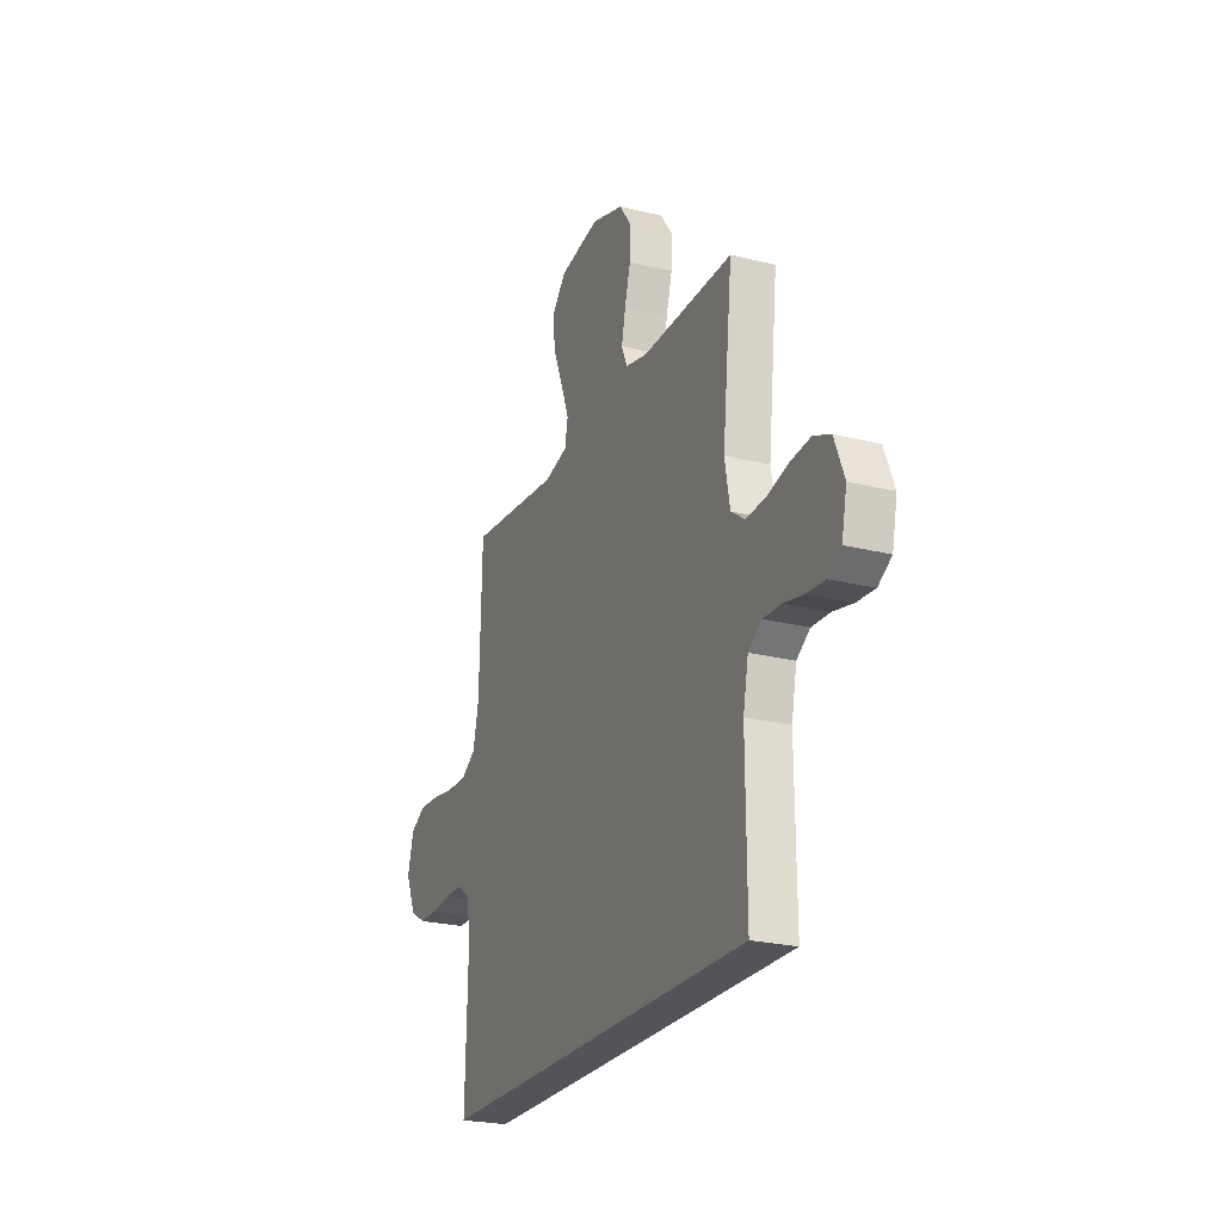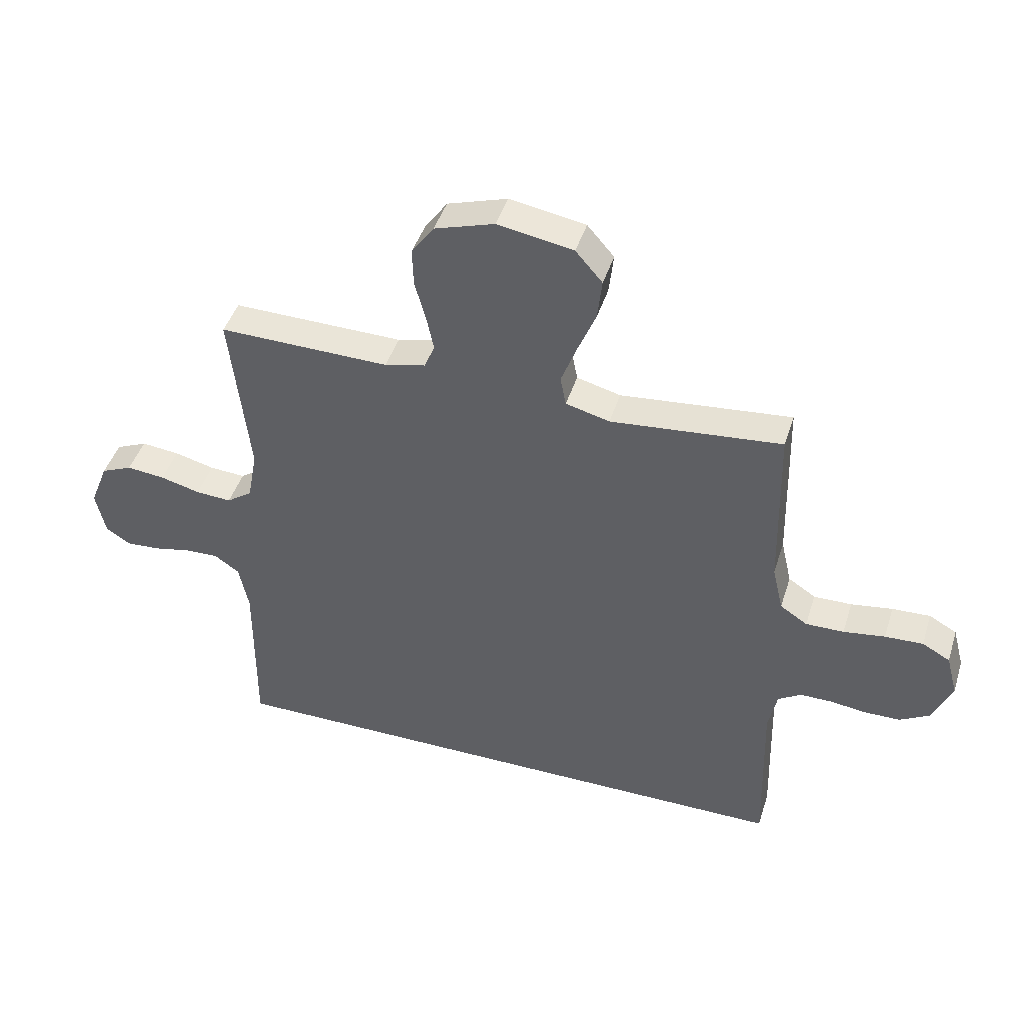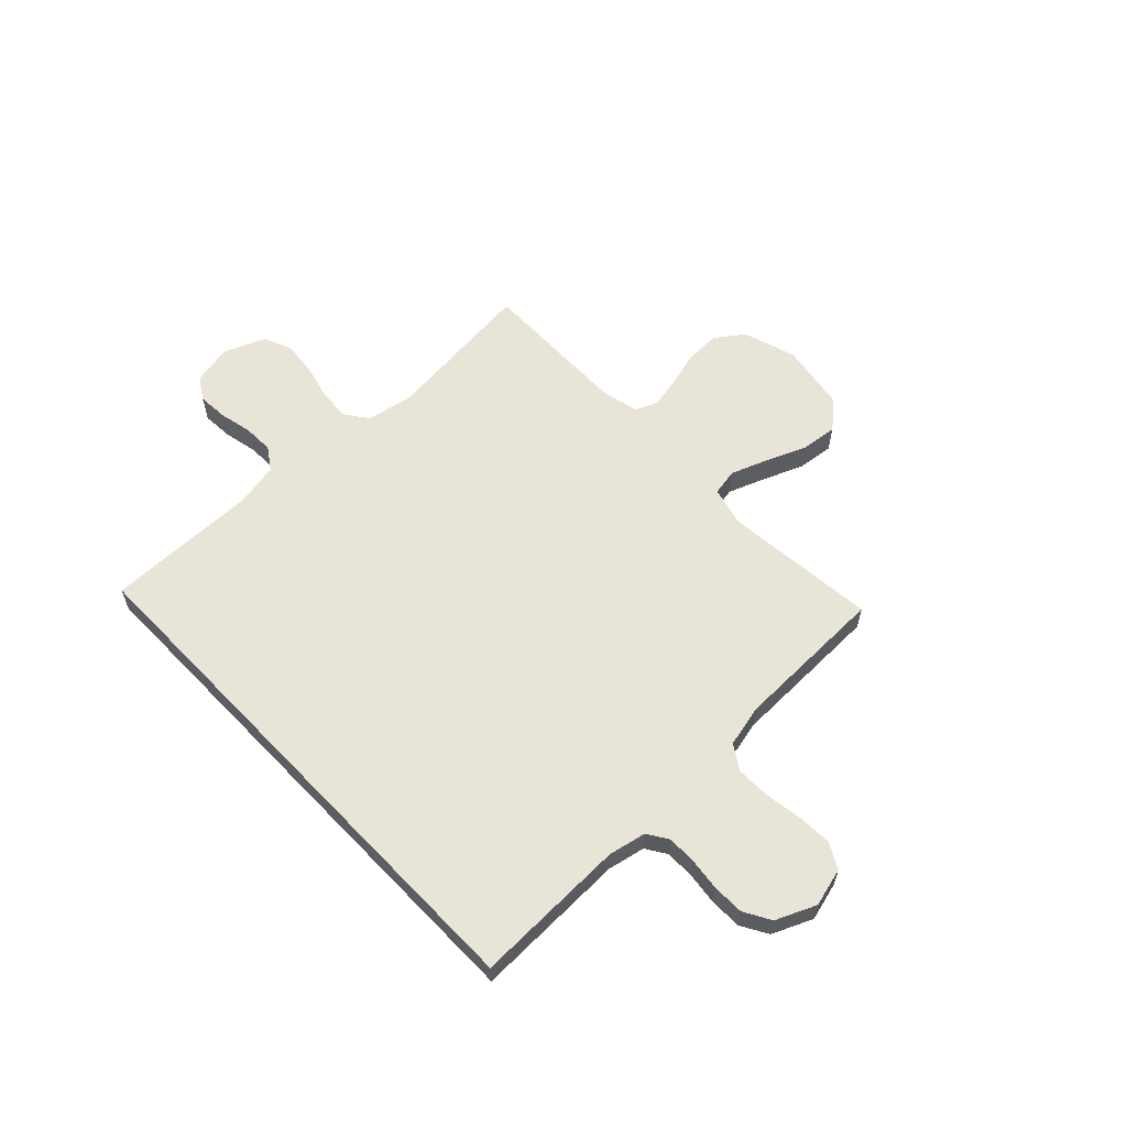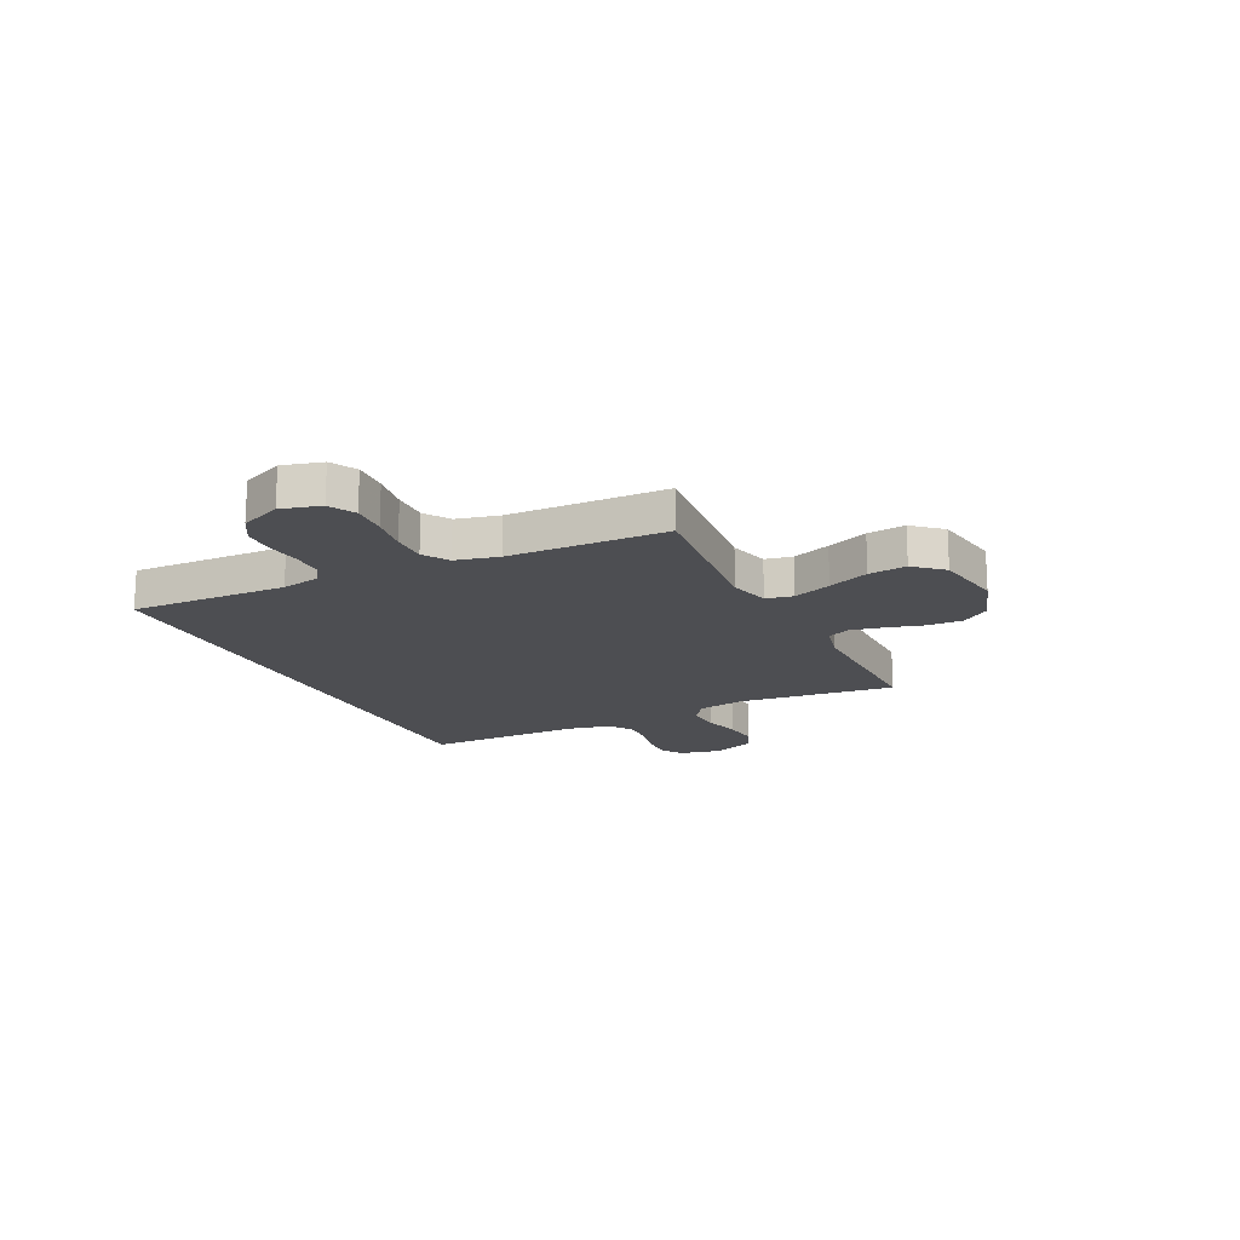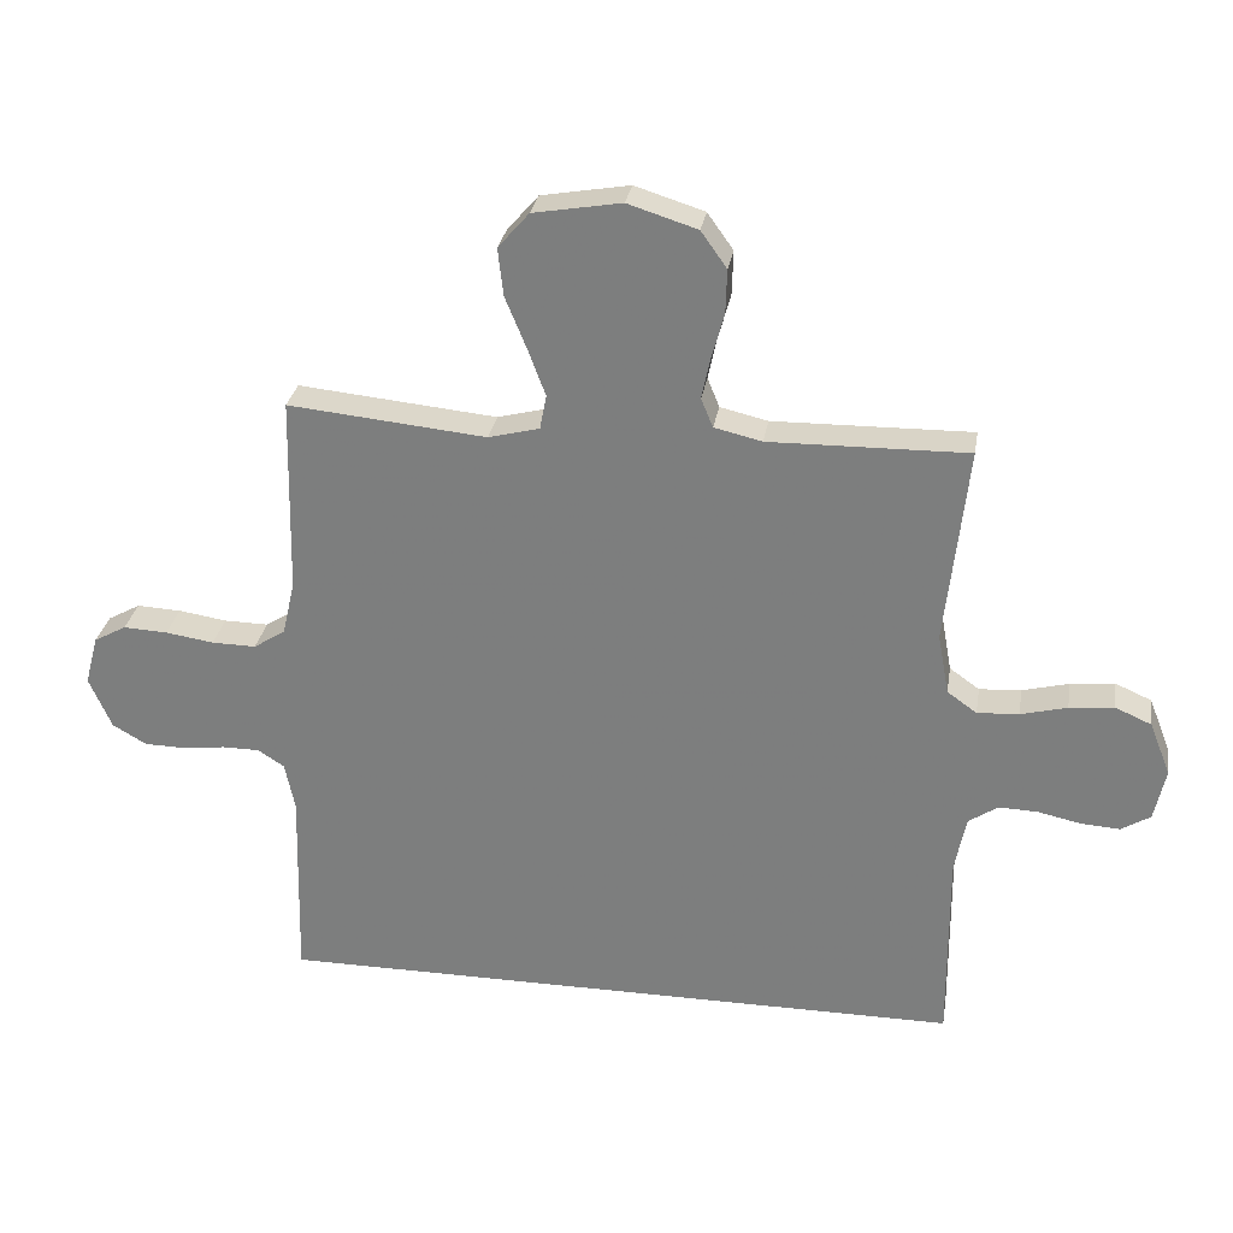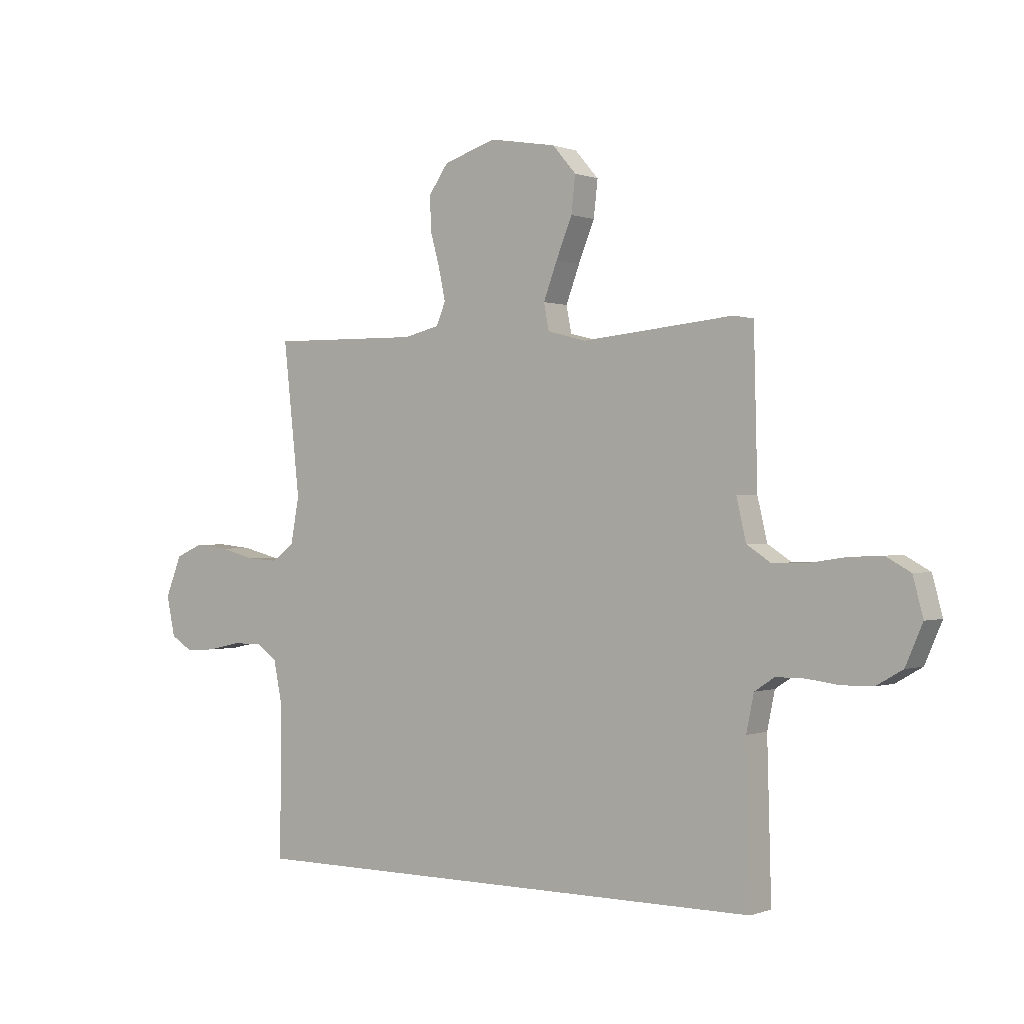
<metadata>
{"format":"obj","ext":"obj","renderer":"f3d","projection":"perspective","resolution":1024,"background":"white","views":[{"elev":-23.8,"azim":67.3,"up":"+Z"},{"elev":44.4,"azim":-162.8,"up":"+Z"},{"elev":59.9,"azim":-133.7,"up":"+Y"},{"elev":-17.2,"azim":-64.2,"up":"+Y"},{"elev":29.2,"azim":9.3,"up":"+Z"},{"elev":0.1,"azim":-143.8,"up":"+Z"}]}
</metadata>
<code>
v -0.5 0.07 0.5
v -0.2 0.07 0.471
v -0.123 0.07 0.491
v -0.113 0.07 0.543
v -0.14 0.07 0.615
v -0.172 0.07 0.693
v -0.18 0.07 0.765
v -0.133 0.07 0.819
v 0 0.07 0.842
v 0.105 0.07 0.809
v 0.144 0.07 0.754
v 0.142 0.07 0.687
v 0.123 0.07 0.618
v 0.11 0.07 0.556
v 0.128 0.07 0.512
v 0.2 0.07 0.495
v 0.5 0.07 0.5
v 0.467 0.07 0.2
v 0.484 0.07 0.108
v 0.529 0.07 0.076
v 0.592 0.07 0.08
v 0.662 0.07 0.098
v 0.729 0.07 0.105
v 0.784 0.07 0.081
v 0.816 0.07 0
v 0.799 0.07 -0.079
v 0.755 0.07 -0.106
v 0.696 0.07 -0.102
v 0.631 0.07 -0.088
v 0.572 0.07 -0.086
v 0.528 0.07 -0.116
v 0.511 0.07 -0.2
v 0.513 0.07 -0.5
v -0.534 0.07 -0.5
v -0.526 0.07 -0.2
v -0.541 0.07 -0.127
v -0.581 0.07 -0.101
v -0.638 0.07 -0.101
v -0.702 0.07 -0.109
v -0.764 0.07 -0.108
v -0.816 0.07 -0.078
v -0.85 0.07 0
v -0.83 0.07 0.075
v -0.781 0.07 0.102
v -0.714 0.07 0.099
v -0.641 0.07 0.088
v -0.574 0.07 0.087
v -0.526 0.07 0.118
v -0.507 0.07 0.2
v -0.5 0 0.5
v -0.2 0 0.471
v -0.123 0 0.491
v -0.113 0 0.543
v -0.14 0 0.615
v -0.172 0 0.693
v -0.18 0 0.765
v -0.133 0 0.819
v 0 0 0.842
v 0.105 0 0.809
v 0.144 0 0.754
v 0.142 0 0.687
v 0.123 0 0.618
v 0.11 0 0.556
v 0.128 0 0.512
v 0.2 0 0.495
v 0.5 0 0.5
v 0.467 0 0.2
v 0.484 0 0.108
v 0.529 0 0.076
v 0.592 0 0.08
v 0.662 0 0.098
v 0.729 0 0.105
v 0.784 0 0.081
v 0.816 0 0
v 0.799 0 -0.079
v 0.755 0 -0.106
v 0.696 0 -0.102
v 0.631 0 -0.088
v 0.572 0 -0.086
v 0.528 0 -0.116
v 0.511 0 -0.2
v 0.513 0 -0.5
v -0.534 0 -0.5
v -0.526 0 -0.2
v -0.541 0 -0.127
v -0.581 0 -0.101
v -0.638 0 -0.101
v -0.702 0 -0.109
v -0.764 0 -0.108
v -0.816 0 -0.078
v -0.85 0 0
v -0.83 0 0.075
v -0.781 0 0.102
v -0.714 0 0.099
v -0.641 0 0.088
v -0.574 0 0.087
v -0.526 0 0.118
v -0.507 0 0.2
f 44 45 46
f 43 44 46
f 42 43 46
f 41 42 46
f 40 41 46
f 39 40 46
f 38 39 46
f 37 38 46 47
f 36 37 47 48
f 32 33 34 35
f 36 48 49
f 35 36 49
f 32 35 49
f 31 32 49
f 27 28 29
f 26 27 29
f 25 26 29
f 24 25 29
f 23 24 29
f 22 23 29
f 21 22 29
f 20 21 29 30
f 49 1 2
f 31 49 2
f 30 31 2
f 20 30 2
f 19 20 2
f 11 12 13
f 10 11 13
f 9 10 13
f 8 9 13
f 7 8 13
f 6 7 13
f 5 6 13
f 4 5 13 14
f 3 4 14 15
f 3 15 16
f 2 3 16
f 19 2 16
f 18 19 16
f 16 17 18
f 95 94 93
f 95 93 92
f 95 92 91
f 95 91 90
f 95 90 89
f 95 89 88
f 95 88 87
f 96 95 87 86
f 97 96 86 85
f 84 83 82 81
f 98 97 85
f 98 85 84
f 98 84 81
f 98 81 80
f 78 77 76
f 78 76 75
f 78 75 74
f 78 74 73
f 78 73 72
f 78 72 71
f 78 71 70
f 79 78 70 69
f 51 50 98
f 51 98 80
f 51 80 79
f 51 79 69
f 51 69 68
f 62 61 60
f 62 60 59
f 62 59 58
f 62 58 57
f 62 57 56
f 62 56 55
f 62 55 54
f 63 62 54 53
f 64 63 53 52
f 65 64 52
f 65 52 51
f 65 51 68
f 65 68 67
f 67 66 65
f 1 50 51 2
f 2 51 52 3
f 3 52 53 4
f 4 53 54 5
f 5 54 55 6
f 6 55 56 7
f 7 56 57 8
f 8 57 58 9
f 9 58 59 10
f 10 59 60 11
f 11 60 61 12
f 12 61 62 13
f 13 62 63 14
f 14 63 64 15
f 15 64 65 16
f 16 65 66 17
f 17 66 67 18
f 18 67 68 19
f 19 68 69 20
f 20 69 70 21
f 21 70 71 22
f 22 71 72 23
f 23 72 73 24
f 24 73 74 25
f 25 74 75 26
f 26 75 76 27
f 27 76 77 28
f 28 77 78 29
f 29 78 79 30
f 30 79 80 31
f 31 80 81 32
f 32 81 82 33
f 33 82 83 34
f 34 83 84 35
f 35 84 85 36
f 36 85 86 37
f 37 86 87 38
f 38 87 88 39
f 39 88 89 40
f 40 89 90 41
f 41 90 91 42
f 42 91 92 43
f 43 92 93 44
f 44 93 94 45
f 45 94 95 46
f 46 95 96 47
f 47 96 97 48
f 48 97 98 49
f 49 98 50 1

</code>
